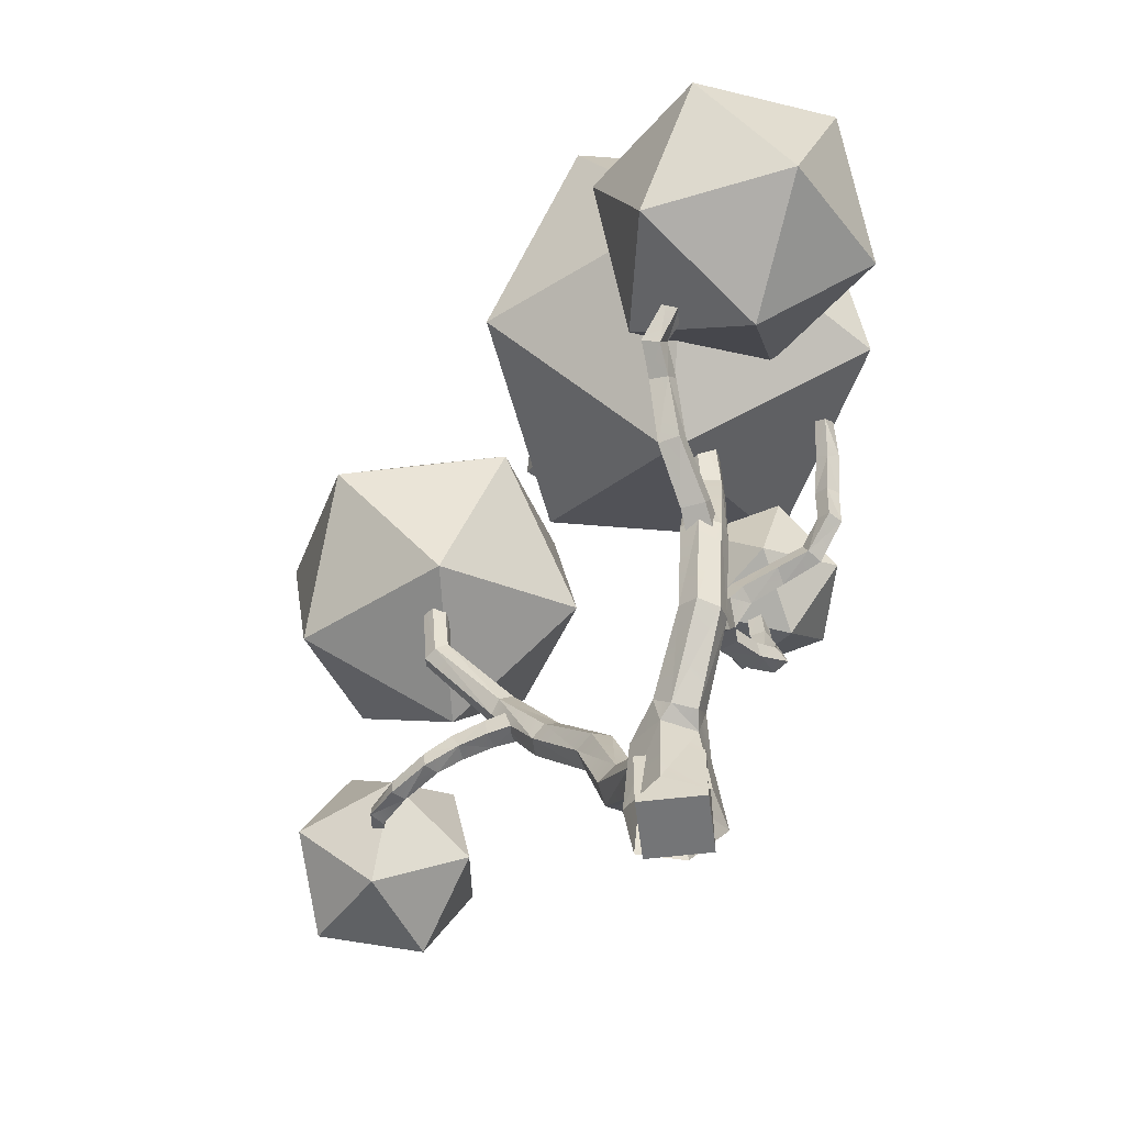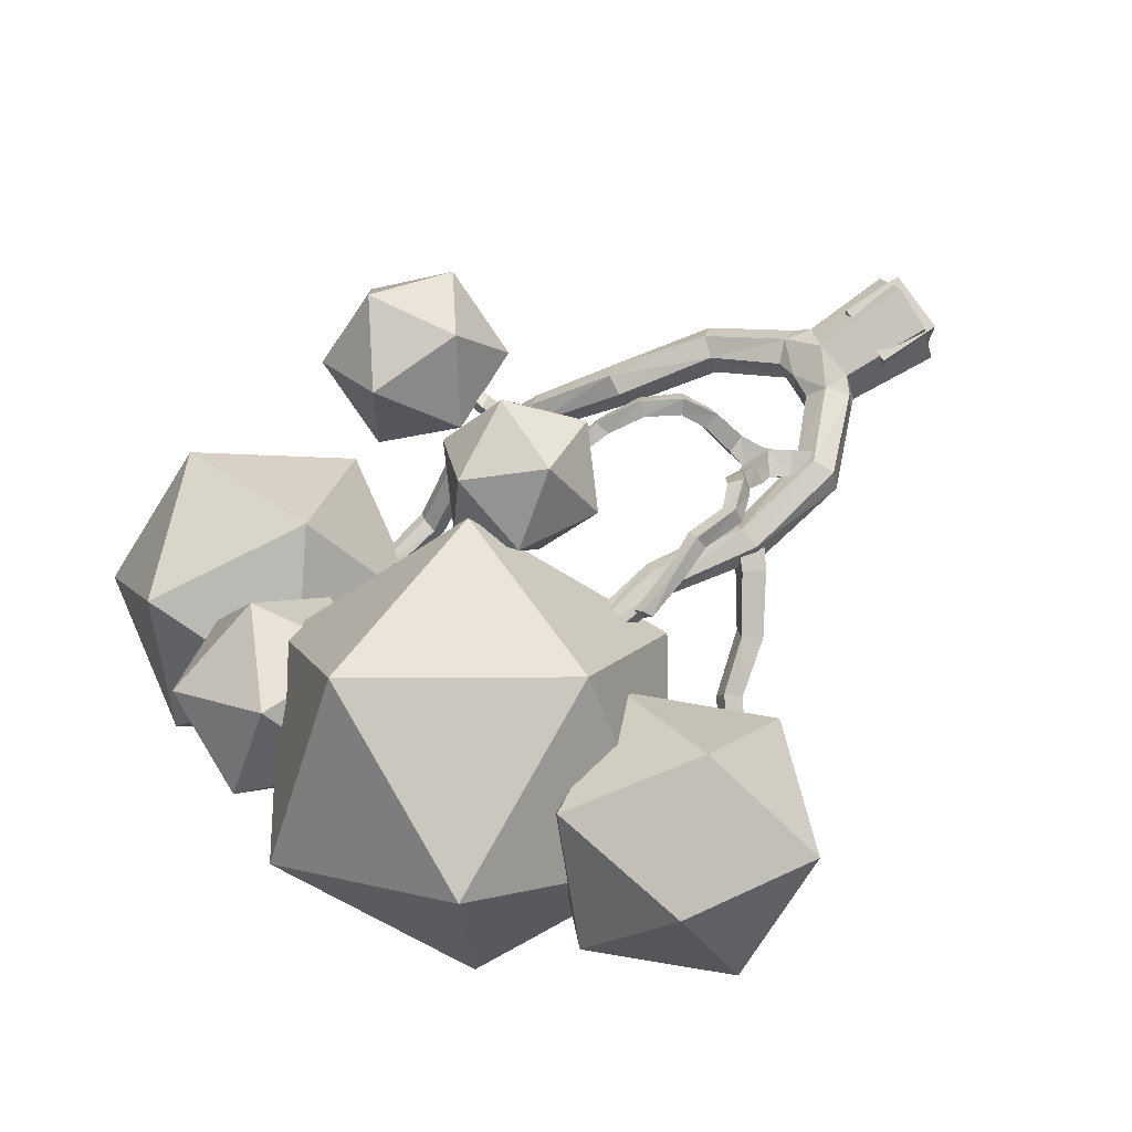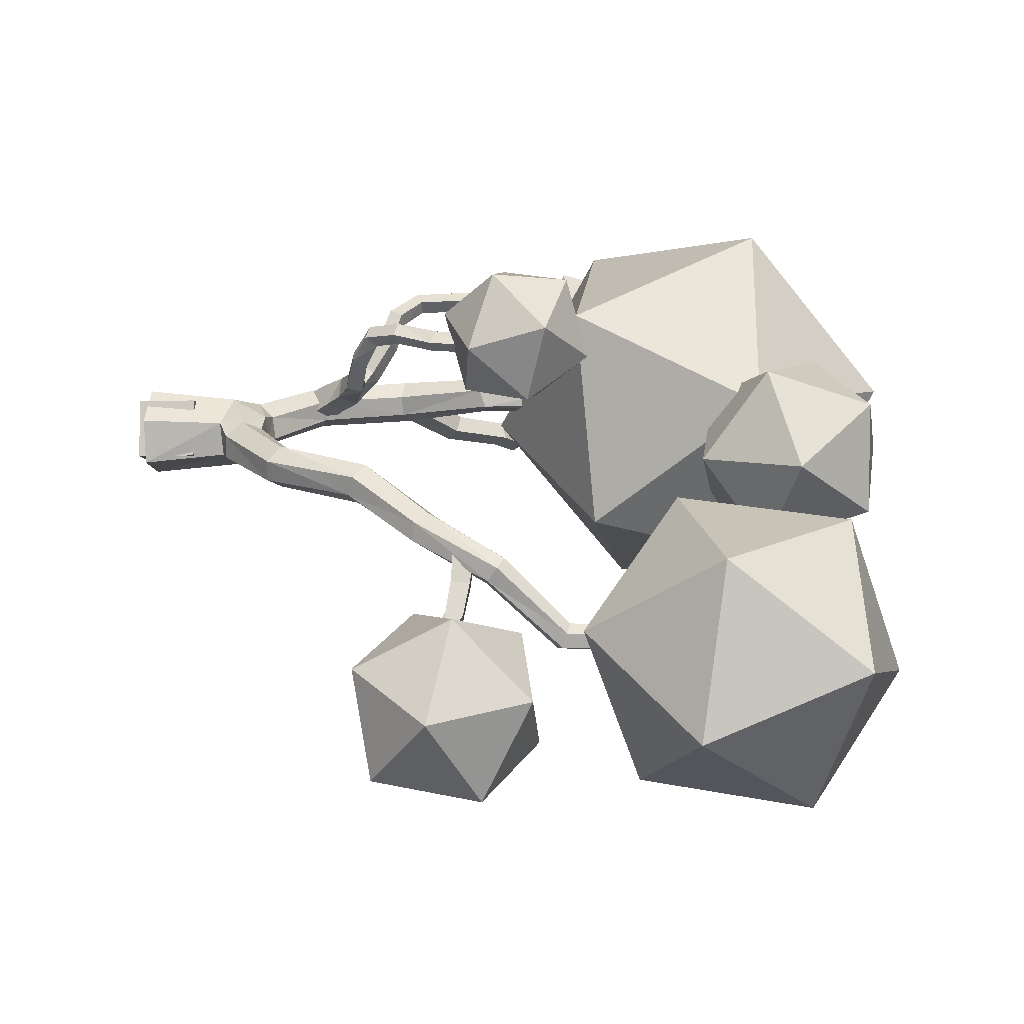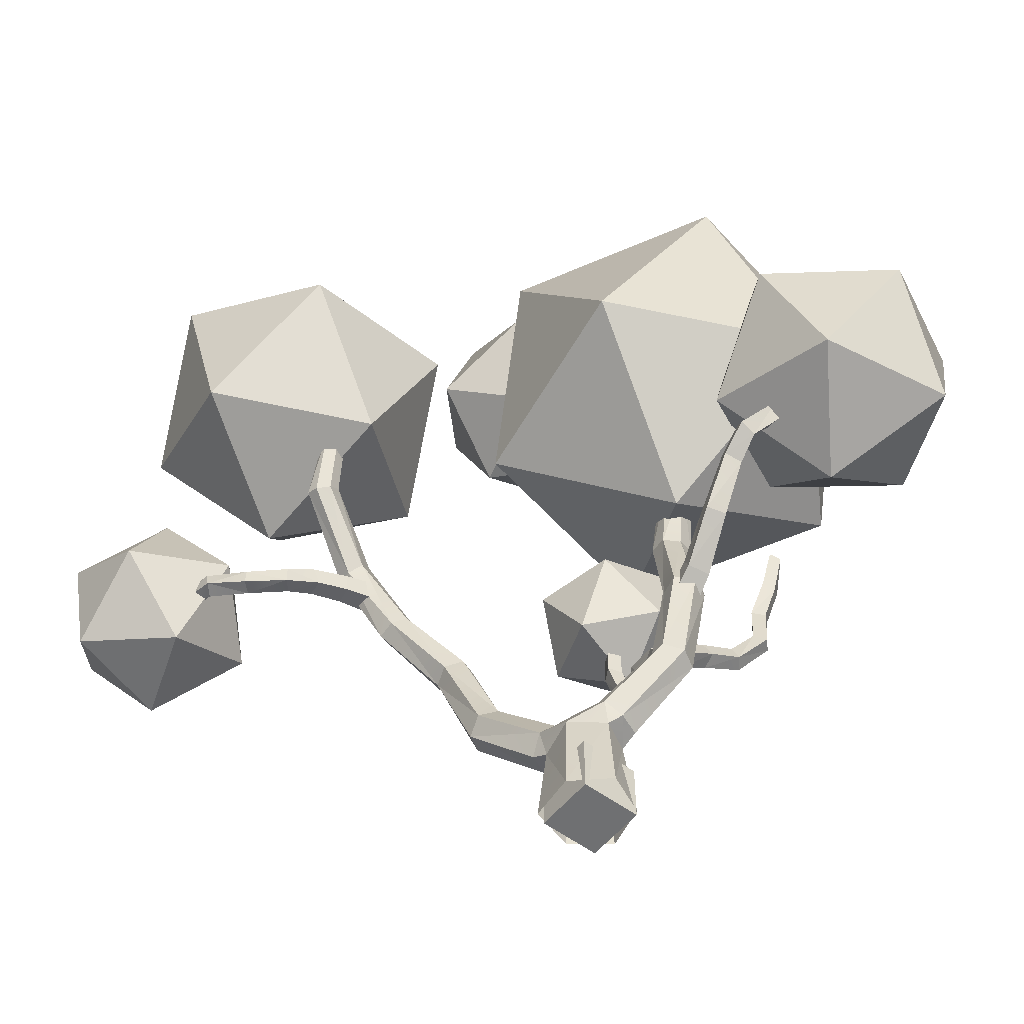
<metadata>
{"format":"obj","ext":"obj","renderer":"f3d","projection":"perspective","resolution":1024,"background":"white","views":[{"elev":-56.4,"azim":-82.9,"up":"+Y"},{"elev":77.1,"azim":-124.3,"up":"+Z"},{"elev":-6.3,"azim":96.5,"up":"+Z"},{"elev":-54.9,"azim":-128.2,"up":"+Y"}]}
</metadata>
<code>
o Cube
v 1 1 -1
v 1 -1 -1
v 1 1 1
v 1 -1 1
v -1 1 -1
v -1 -1 -1
v -1 1 1
v -1 -1 1
f 5 3 1
f 3 8 4
f 7 6 8
f 2 8 6
f 1 4 2
f 5 2 6
f 5 7 3
f 3 7 8
f 7 5 6
f 2 4 8
f 1 3 4
f 5 1 2
o Tree_lp_11
v -0.5248 -0.7078 -1.375
v -1.531 -0.6667 -0.246
v -0.9063 -0.6615 1.115
v 0.5458 -0.6919 1.431
v 1.428 -0.7311 0.2296
v 1.004 -0.7426 -1.235
v 0.7869 2.829 -1.292
v 0.6343 3.398 -0.7881
v 0.9815 3.479 -0.07891
v 1.524 2.912 0.09195
v 1.676 2.343 -0.4121
v 1.329 2.262 -1.121
v 2.59 4.582 -2.364
v 2.285 4.935 -1.79
v 2.619 4.925 -1.15
v 3.307 4.689 -1.057
v 3.58 4.277 -1.609
v 3.191 4.189 -2.21
v 3.549 7.475 -3.086
v 3.179 7.782 -2.585
v 3.458 7.916 -1.985
v 4.13 7.826 -1.854
v 4.467 7.431 -2.315
v 4.167 7.24 -2.888
v 4.611 9.716 -4.611
v 4.33 10.03 -4.189
v 4.618 10.38 -3.759
v 5.193 10.15 -3.649
v 5.446 9.759 -4.017
v 5.231 9.622 -4.589
v 5.33 12.15 -6.047
v 4.944 12.43 -5.756
v 5.132 12.76 -5.33
v 5.682 12.79 -5.244
v 6.062 12.61 -5.614
v 5.875 12.27 -6.029
v 4.505 14.47 -8.187
v 4.19 14.55 -7.822
v 4.296 14.86 -7.421
v 4.812 14.91 -7.377
v 5.124 14.84 -7.747
v 4.972 14.69 -8.222
v 4 17.36 -8.29
v 3.732 17.43 -7.97
v 3.86 17.55 -7.589
v 4.279 17.55 -7.502
v 4.542 17.41 -7.804
v 4.417 17.34 -8.2
v -1.33 3.069 -0.3637
v -1.558 2.544 0.158
v -1.274 2.488 0.8966
v -0.7136 3.032 1.079
v -0.486 3.557 0.5568
v -0.7692 3.613 -0.1818
v -3.139 4.92 0.609
v -3.544 4.655 1.163
v -3.187 4.579 1.798
v -2.56 4.895 1.933
v -2.198 5.251 1.4
v -2.479 5.168 0.7286
v -3.692 8.118 0.8283
v -4.082 7.963 1.407
v -3.819 7.919 2.027
v -3.13 8.041 2.173
v -2.74 7.954 1.58
v -3.002 7.981 0.9596
v -3.087 11.04 1.065
v -3.436 10.95 1.536
v -3.286 11.12 2.133
v -2.663 11.01 2.196
v -2.315 10.94 1.722
v -2.462 11.13 1.131
v -3.49 13.91 1.064
v -3.903 13.8 1.448
v -3.713 13.77 1.993
v -3.181 13.9 2.109
v -2.833 14.17 1.746
v -2.996 14.14 1.192
v -4.001 8.773 1.053
v -3.139 8.379 1.17
v -4.347 8.117 0.9044
v -3.491 7.643 1.013
v -4.51 8.04 1.639
v -3.674 7.56 1.819
v -4.164 8.696 1.787
v -3.323 8.296 1.975
v -5.391 9.677 0.6669
v -5.902 9.283 0.4429
v -6.109 9.23 1.092
v -5.729 9.774 1.253
v -6.741 11.39 0.5688
v -7.101 10.95 0.3565
v -7.233 10.78 0.9323
v -6.873 11.23 1.145
v -7.699 11.91 0.4436
v -8.103 11.53 0.2515
v -8.099 11.3 0.7908
v -7.823 11.77 1.001
v -8.463 12.8 1.272
v -8.957 12.59 1.141
v -8.886 12.21 1.536
v -8.431 12.47 1.715
v -2.282 5.846 1.046
v -2.877 5.105 0.6862
v -2.543 5.762 1.812
v -3.177 4.992 1.528
v -1.915 5.269 1.968
v -2.499 4.423 1.694
v -1.654 5.352 1.202
v -2.199 4.535 0.852
v -0.65 6.839 1.477
v -0.8942 6.868 2.014
v -0.7281 6.314 2.132
v -0.4839 6.285 1.596
v 0.3121 7.164 2.204
v 0.02987 7.211 2.691
v 0.1337 6.66 2.763
v 0.5673 6.7 2.403
v 0.9737 7.646 2.845
v 0.635 7.687 3.25
v 0.9534 7.39 3.552
v 1.234 7.274 3.117
v 1.42 8.488 2.843
v 1.217 8.655 3.27
v 1.634 8.521 3.513
v 1.854 8.402 3.078
v 1.64 9.846 2.5
v 1.461 9.79 2.974
v 1.912 9.935 3.16
v 2.077 9.721 2.729
v 1.547 11.2 2.465
v 1.406 11.02 2.879
v 1.81 11.17 3.074
v 1.944 11.01 2.647
v -2.157 7.186 2.143
v -2.35 6.72 2.454
v -1.803 6.613 2.654
v -1.61 7.078 2.343
v -2.264 7.842 3.281
v -2.449 7.371 3.518
v -1.918 7.238 3.63
v -1.758 7.758 3.503
v -2.584 8.109 4.302
v -2.743 7.629 4.453
v -2.334 7.593 4.783
v -2.137 8.033 4.57
v -3.147 8.67 4.831
v -3.446 8.459 5.172
v -3.078 8.48 5.509
v -2.777 8.686 5.167
v -3.172 9.939 4.857
v -3.477 9.779 5.208
v -3.151 9.896 5.558
v -2.817 9.93 5.198
v -3.733 11.18 5.021
v -3.905 10.85 5.352
v -3.699 11.14 5.699
v -3.366 11.05 5.336
v 5.748 11.65 -6.086
v 5.568 11.79 -4.979
v 5.793 11.01 -6
v 5.625 11.07 -4.908
v 5.171 10.95 -6.14
v 4.916 11 -5.042
v 5.126 11.59 -6.226
v 4.859 11.72 -5.113
v 6.016 11.46 -7.15
v 6.054 10.88 -7.038
v 5.462 10.85 -7.101
v 5.461 11.39 -7.354
v 6.279 10.93 -8.182
v 6.175 10.46 -7.867
v 5.738 10.36 -8.22
v 5.711 10.93 -8.251
v 6.893 10.65 -9.064
v 6.86 10.13 -9.011
v 6.504 10.11 -9.396
v 6.475 10.64 -9.382
v 7.621 10.74 -9.754
v 7.903 10.3 -9.897
v 7.504 10.34 -10.26
v 7.635 10.86 -10.28
v 8.966 11.03 -9.92
v 9.26 10.65 -9.983
v 9.044 10.68 -10.42
v 9.054 11.16 -10.38
v 1.856 12.67 2.967
v -4.107 12.49 5.391
v 10.85 20.3 -5.814
v 6.873 24.21 -4.223
v 5.91 18.57 -3.319
v 8.06 15.64 -7.835
v 2.365 16.67 -7.493
v 1.631 21.97 -5.26
v 9.619 24.77 -9.298
v 10.35 19.47 -11.53
v 6.074 22.87 -13.47
v 5.111 17.22 -12.57
v 1.137 21.13 -10.98
v 3.924 25.8 -8.955
v -8.09 21.51 5.795
v -0.8517 21.04 6.865
v -3.503 25.4 1.605
v -4.994 14.99 7.091
v 1.507 14.86 3.703
v 2.429 21.29 0.3119
v -9.284 22.06 -1.419
v -6.925 15.88 -4.581
v -10.21 15.62 1.972
v -4.274 11.51 0.6786
v 0.3136 15.4 -3.511
v -2.782 21.92 -4.808
v -12.04 16.72 6.658
v -10.86 19.27 2.91
v -14.06 15.87 2.517
v -12.73 12.31 5.249
v -11.97 12.13 0.6299
v -10.82 16.43 -0.8155
v -7.555 17.81 5.884
v -8.706 13.51 7.33
v -5.463 14.07 3.997
v -8.66 10.67 3.604
v -7.481 13.22 -0.144
v -6.797 17.63 1.265
v 0.02607 13.35 1.176
v 1.762 15.27 2.181
v 2.727 13.26 0.5303
v 1.365 10.91 1.148
v 3.928 11.33 2.136
v 4.174 14.03 2.775
v -0.197 14.18 3.819
v -0.4424 11.48 3.181
v 1.004 12.25 5.425
v 1.969 10.24 3.774
v 3.705 12.16 4.78
v 2.366 14.59 4.808
v 13.92 11.4 -10.98
v 11.57 9.366 -12.6
v 11.64 12.81 -13.24
v 12.25 8.877 -9.198
v 8.946 8.735 -10.36
v 8.571 11.17 -12.86
v 12.37 14.46 -10.23
v 9.751 13.82 -7.986
v 12.75 12.02 -7.729
v 9.675 10.38 -7.35
v 7.401 11.79 -9.613
v 9.069 14.31 -11.39
v 2.004 21.41 -4.553
v 4.55 22.67 -2.18
v 3.042 19.33 -1.677
v -0.5298 19.53 -2.621
v 0.4501 19.63 0.946
v 3.589 21.57 1.218
v 1.909 24.94 -3.434
v -1.23 23 -3.706
v -0.6827 25.24 -0.8109
v -2.19 21.89 -0.308
v 0.3556 23.15 2.064
v 2.889 25.03 0.1323
v -0.363 2.399 -1.143
v -1.261 2.201 -0.1944
v -0.7142 2.19 0.8368
v -1.182 5.88 1.388
v 0.4833 2.349 1.087
v 1.319 2.037 0.1039
v 0.8542 2.071 -0.9691
v -0.04828 3.495 -0.524
v 0.3244 3.473 0.4584
v -1.918 6.393 1.224
v -2.254 6.351 2.061
v -1.522 5.911 2.125
v -1.446 6.784 1.889
v -4.147 12.49 5.119
v -4.332 12.27 5.424
v -4.066 12.47 5.662
v 1.582 12.5 3.058
v 1.94 12.41 3.185
v -3.853 12.6 5.355
v 1.74 12.66 2.713
v 2.1 12.58 2.842
f 15 22 21
f 23 16 17
f 18 23 17
f 19 24 18
f 19 26 25
f 15 26 20
f 22 27 21
f 29 22 23
f 30 23 24
f 24 31 30
f 25 32 31
f 21 32 26
f 34 27 28
f 29 34 28
f 30 35 29
f 31 36 30
f 32 37 31
f 32 33 38
f 40 33 34
f 35 40 34
f 42 35 36
f 43 36 37
f 37 44 43
f 38 39 44
f 39 46 45
f 47 40 41
f 48 41 42
f 43 48 42
f 44 49 43
f 39 50 44
f 46 51 45
f 47 52 46
f 47 54 53
f 48 55 54
f 56 49 50
f 51 50 45
f 58 63 57
f 58 65 64
f 59 66 65
f 60 67 66
f 68 61 62
f 57 68 62
f 70 63 64
f 71 64 65
f 71 66 72
f 72 67 73
f 74 67 68
f 63 74 68
f 76 69 70
f 71 76 70
f 72 77 71
f 72 79 78
f 74 79 73
f 74 75 80
f 75 82 81
f 77 82 76
f 84 77 78
f 84 79 85
f 80 85 79
f 80 81 86
f 90 87 88
f 90 91 89
f 92 93 91
f 88 93 94
f 100 103 99
f 100 105 104
f 106 101 102
f 99 106 102
f 108 103 104
f 105 108 104
f 106 109 105
f 107 106 103
f 114 111 112
f 116 113 114
f 116 117 115
f 118 111 117
f 120 123 119
f 120 125 124
f 122 125 121
f 122 123 126
f 124 127 123
f 125 128 124
f 125 130 129
f 126 127 130
f 132 127 128
f 132 129 133
f 133 130 134
f 134 127 131
f 131 136 135
f 133 136 132
f 133 138 137
f 138 131 135
f 135 140 139
f 137 140 136
f 142 137 138
f 135 142 138
f 144 147 143
f 145 148 144
f 146 149 145
f 146 147 150
f 148 151 147
f 149 152 148
f 149 154 153
f 150 151 154
f 152 155 151
f 157 152 153
f 153 158 157
f 151 158 154
f 160 155 156
f 160 157 161
f 161 158 162
f 159 158 155
f 159 164 163
f 161 164 160
f 161 166 165
f 159 166 162
f 168 169 167
f 172 169 170
f 174 171 172
f 174 167 173
f 169 175 167
f 169 177 176
f 173 177 171
f 173 175 178
f 176 179 175
f 177 180 176
f 177 182 181
f 179 178 175
f 184 179 180
f 181 184 180
f 181 186 185
f 186 179 183
f 184 187 183
f 184 189 188
f 186 189 185
f 186 187 190
f 188 191 187
f 193 188 189
f 190 193 189
f 190 191 194
f 9 270 269
f 10 271 270
f 12 271 11
f 12 274 273
f 14 274 13
f 9 275 14
f 269 16 15
f 17 276 277
f 18 277 273
f 274 18 273
f 275 19 274
f 15 275 269
f 270 57 269
f 271 58 270
f 60 271 273
f 277 60 273
f 276 61 277
f 57 276 269
f 278 113 279
f 280 113 115
f 280 117 272
f 117 278 272
f 119 281 120
f 121 281 280
f 272 121 280
f 119 272 278
f 139 285 288
f 141 285 140
f 289 141 142
f 139 289 142
f 279 143 278
f 145 279 280
f 281 145 280
f 143 281 278
f 283 163 164
f 283 165 284
f 287 165 166
f 287 163 282
f 285 195 288
f 286 289 288
f 286 288 195
f 283 196 282
f 284 287 282
f 284 282 196
f 101 98 102
f 96 101 100
f 99 98 95
f 100 95 96
f 93 97 91
f 97 89 91
f 95 93 87
f 89 95 87
f 15 16 22
f 23 22 16
f 18 24 23
f 19 25 24
f 19 20 26
f 15 21 26
f 22 28 27
f 29 28 22
f 30 29 23
f 24 25 31
f 25 26 32
f 21 27 32
f 34 33 27
f 29 35 34
f 30 36 35
f 31 37 36
f 32 38 37
f 32 27 33
f 40 39 33
f 35 41 40
f 42 41 35
f 43 42 36
f 37 38 44
f 38 33 39
f 39 40 46
f 47 46 40
f 48 47 41
f 43 49 48
f 44 50 49
f 39 45 50
f 46 52 51
f 47 53 52
f 47 48 54
f 48 49 55
f 56 55 49
f 51 56 50
f 58 64 63
f 58 59 65
f 59 60 66
f 60 61 67
f 68 67 61
f 57 63 68
f 70 69 63
f 71 70 64
f 71 65 66
f 72 66 67
f 74 73 67
f 63 69 74
f 76 75 69
f 71 77 76
f 72 78 77
f 72 73 79
f 74 80 79
f 74 69 75
f 75 76 82
f 77 83 82
f 84 83 77
f 84 78 79
f 80 86 85
f 80 75 81
f 90 89 87
f 90 92 91
f 92 94 93
f 88 87 93
f 100 104 103
f 100 101 105
f 106 105 101
f 99 103 106
f 108 107 103
f 105 109 108
f 106 110 109
f 107 110 106
f 114 113 111
f 116 115 113
f 116 118 117
f 118 112 111
f 120 124 123
f 120 121 125
f 122 126 125
f 122 119 123
f 124 128 127
f 125 129 128
f 125 126 130
f 126 123 127
f 132 131 127
f 132 128 129
f 133 129 130
f 134 130 127
f 131 132 136
f 133 137 136
f 133 134 138
f 138 134 131
f 135 136 140
f 137 141 140
f 142 141 137
f 135 139 142
f 144 148 147
f 145 149 148
f 146 150 149
f 146 143 147
f 148 152 151
f 149 153 152
f 149 150 154
f 150 147 151
f 152 156 155
f 157 156 152
f 153 154 158
f 151 155 158
f 160 159 155
f 160 156 157
f 161 157 158
f 159 162 158
f 159 160 164
f 161 165 164
f 161 162 166
f 159 163 166
f 168 170 169
f 172 171 169
f 174 173 171
f 174 168 167
f 169 176 175
f 169 171 177
f 173 178 177
f 173 167 175
f 176 180 179
f 177 181 180
f 177 178 182
f 179 182 178
f 184 183 179
f 181 185 184
f 181 182 186
f 186 182 179
f 184 188 187
f 184 185 189
f 186 190 189
f 186 183 187
f 188 192 191
f 193 192 188
f 190 194 193
f 190 187 191
f 9 10 270
f 10 11 271
f 12 273 271
f 12 13 274
f 14 275 274
f 9 269 275
f 269 276 16
f 17 16 276
f 18 17 277
f 274 19 18
f 275 20 19
f 15 20 275
f 270 58 57
f 271 59 58
f 60 59 271
f 277 61 60
f 276 62 61
f 57 62 276
f 278 111 113
f 280 279 113
f 280 115 117
f 117 111 278
f 119 278 281
f 121 120 281
f 272 122 121
f 119 122 272
f 139 140 285
f 141 286 285
f 289 286 141
f 139 288 289
f 279 144 143
f 145 144 279
f 281 146 145
f 143 146 281
f 283 282 163
f 283 164 165
f 287 284 165
f 287 166 163
f 285 286 195
f 283 284 196
f 101 97 98
f 96 97 101
f 99 102 98
f 100 99 95
f 93 98 97
f 97 96 89
f 95 98 93
f 89 96 95
f 197 198 199
f 200 197 199
f 201 200 199
f 202 201 199
f 198 202 199
f 203 204 205
f 204 206 205
f 206 207 205
f 207 208 205
f 208 203 205
f 197 203 198
f 200 204 197
f 201 206 200
f 202 207 201
f 198 208 202
f 203 197 204
f 204 200 206
f 206 201 207
f 207 202 208
f 208 198 203
f 209 210 211
f 212 210 209
f 213 210 212
f 214 210 213
f 211 210 214
f 215 216 217
f 217 216 218
f 218 216 219
f 219 216 220
f 220 216 215
f 209 211 215
f 212 209 217
f 213 212 218
f 214 213 219
f 211 214 220
f 215 217 209
f 217 218 212
f 218 219 213
f 219 220 214
f 220 215 211
f 221 222 223
f 224 221 223
f 225 224 223
f 226 225 223
f 222 226 223
f 227 228 229
f 228 230 229
f 230 231 229
f 231 232 229
f 232 227 229
f 221 227 222
f 224 228 221
f 225 230 224
f 226 231 225
f 222 232 226
f 227 221 228
f 228 224 230
f 230 225 231
f 231 226 232
f 232 222 227
f 233 234 235
f 236 233 235
f 237 236 235
f 238 237 235
f 234 238 235
f 239 240 241
f 240 242 241
f 242 243 241
f 243 244 241
f 244 239 241
f 233 239 234
f 236 240 233
f 237 242 236
f 238 243 237
f 234 244 238
f 239 233 240
f 240 236 242
f 242 237 243
f 243 238 244
f 244 234 239
f 245 246 247
f 248 246 245
f 249 246 248
f 250 246 249
f 247 246 250
f 251 252 253
f 253 252 254
f 254 252 255
f 255 252 256
f 256 252 251
f 245 247 251
f 248 245 253
f 249 248 254
f 250 249 255
f 247 250 256
f 251 253 245
f 253 254 248
f 254 255 249
f 255 256 250
f 256 251 247
f 257 258 259
f 260 257 259
f 261 260 259
f 262 261 259
f 258 262 259
f 263 264 265
f 264 266 265
f 266 267 265
f 267 268 265
f 268 263 265
f 257 263 258
f 260 264 257
f 261 266 260
f 262 267 261
f 258 268 262
f 263 257 264
f 264 260 266
f 266 261 267
f 267 262 268
f 268 258 263

</code>
